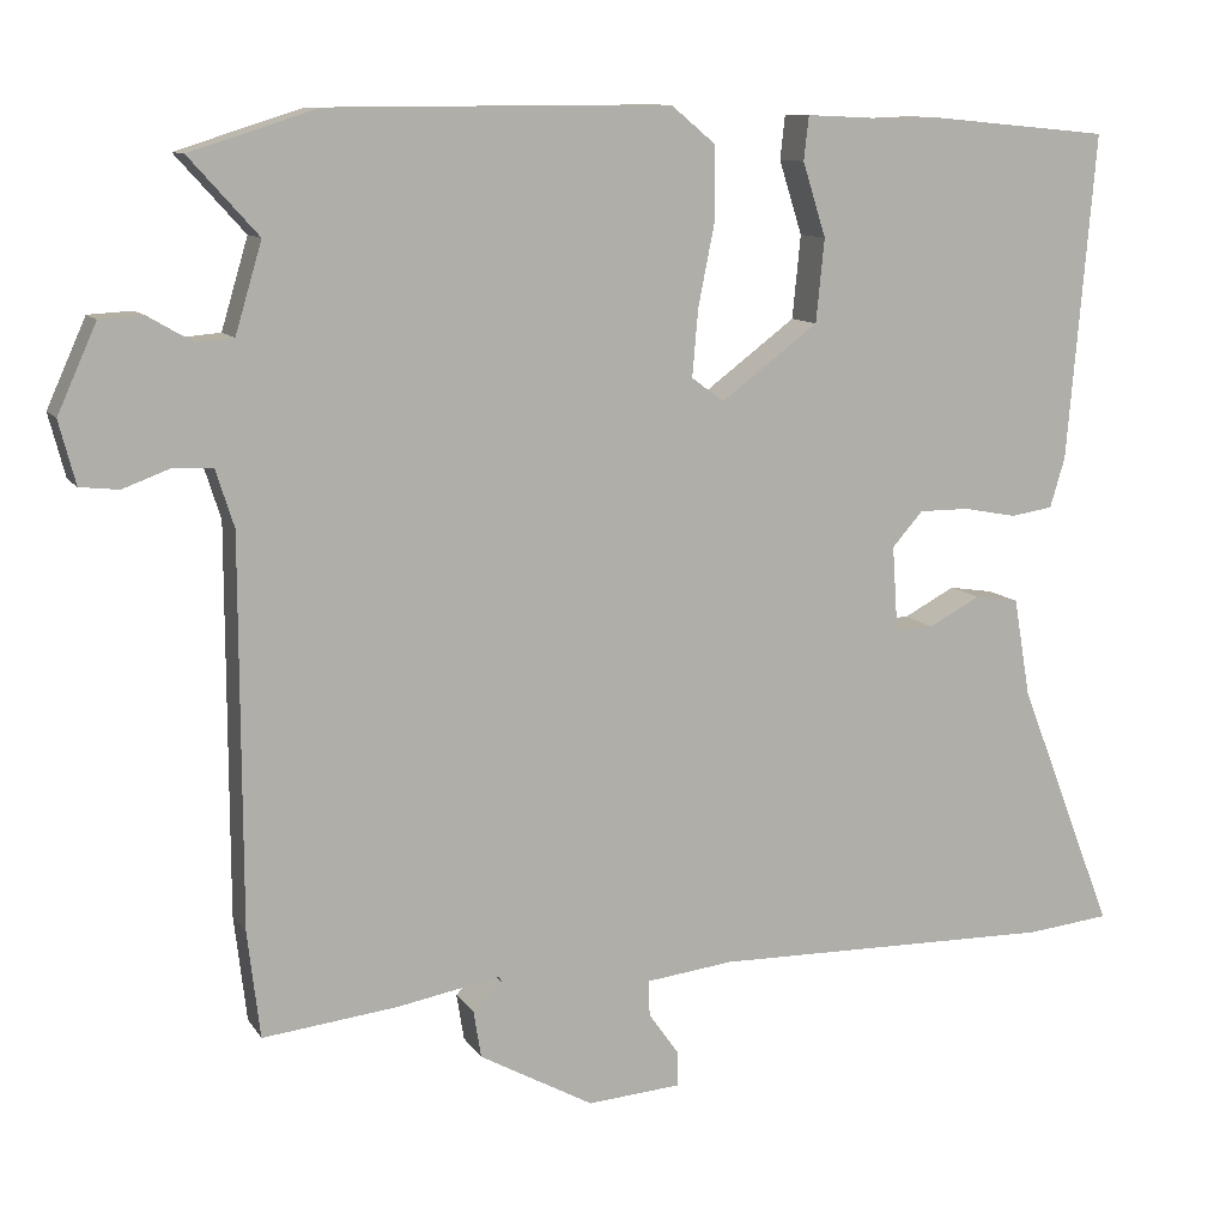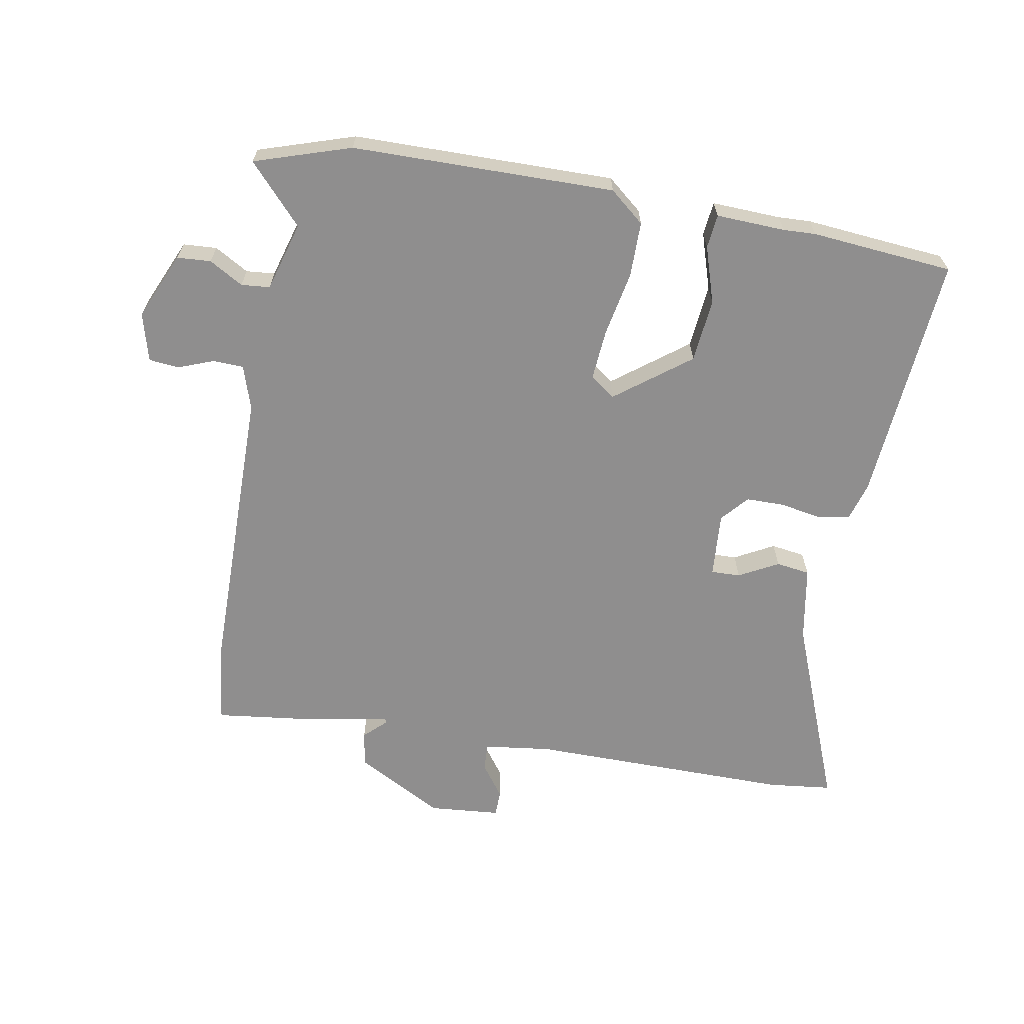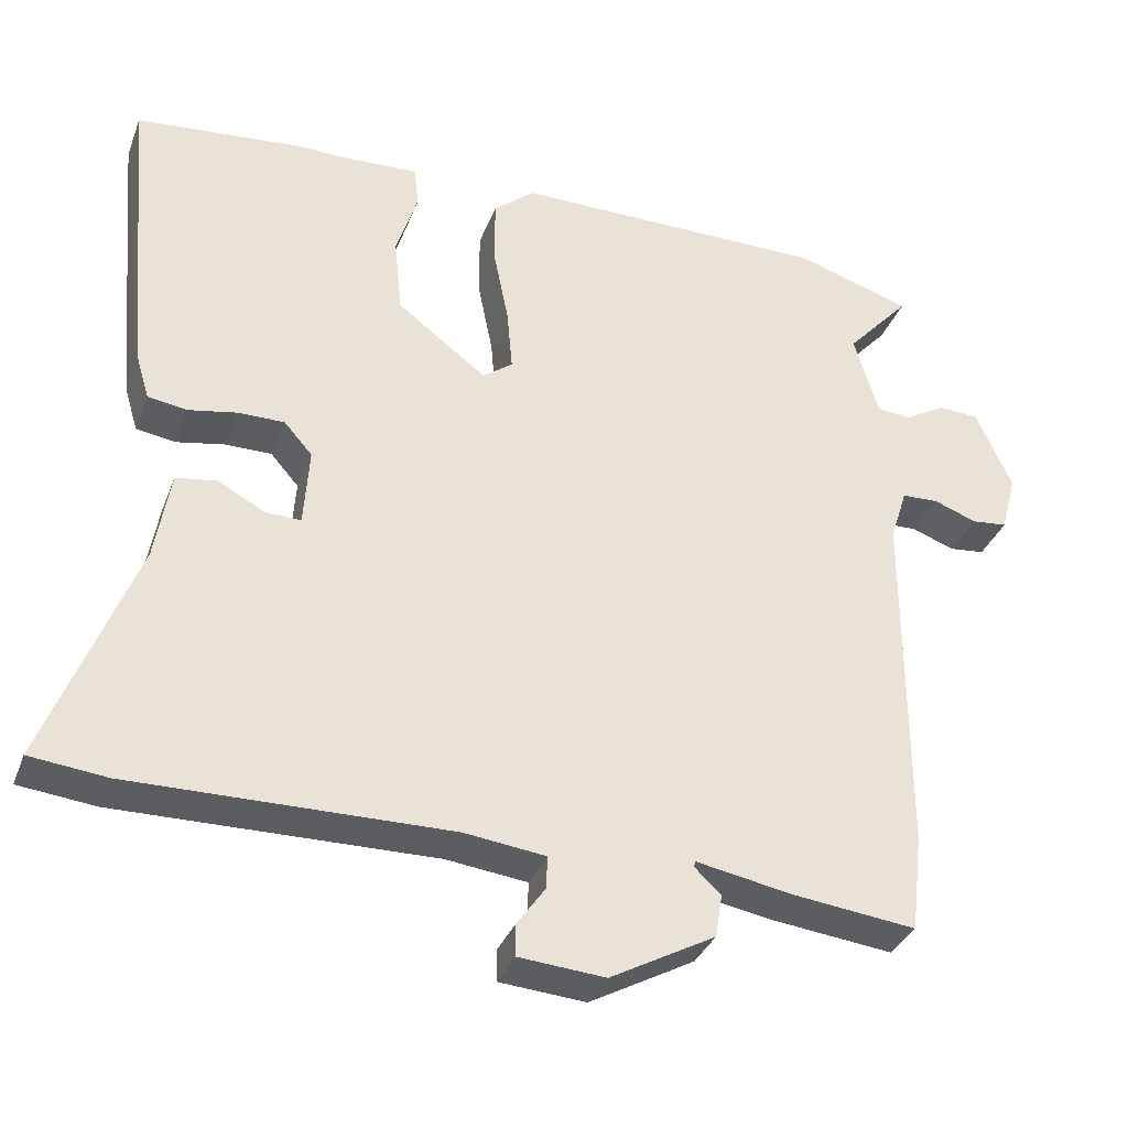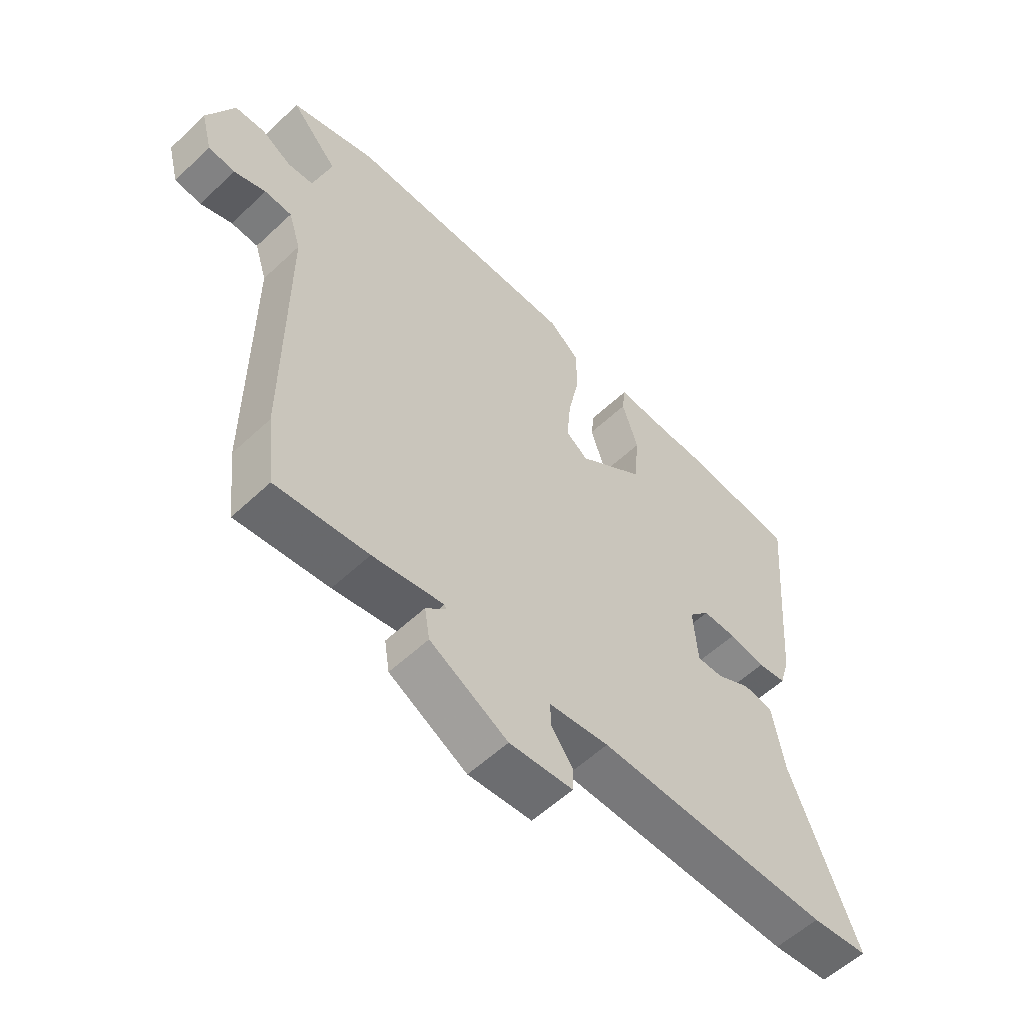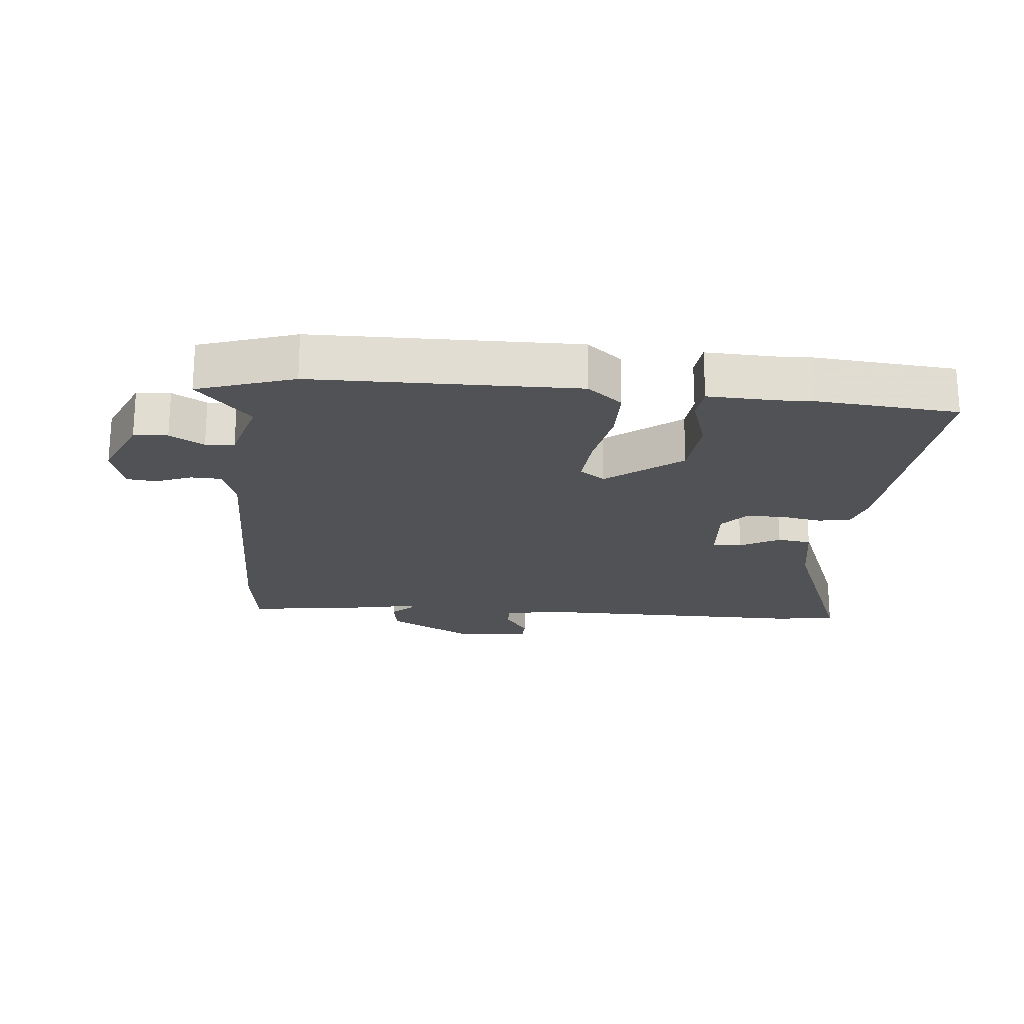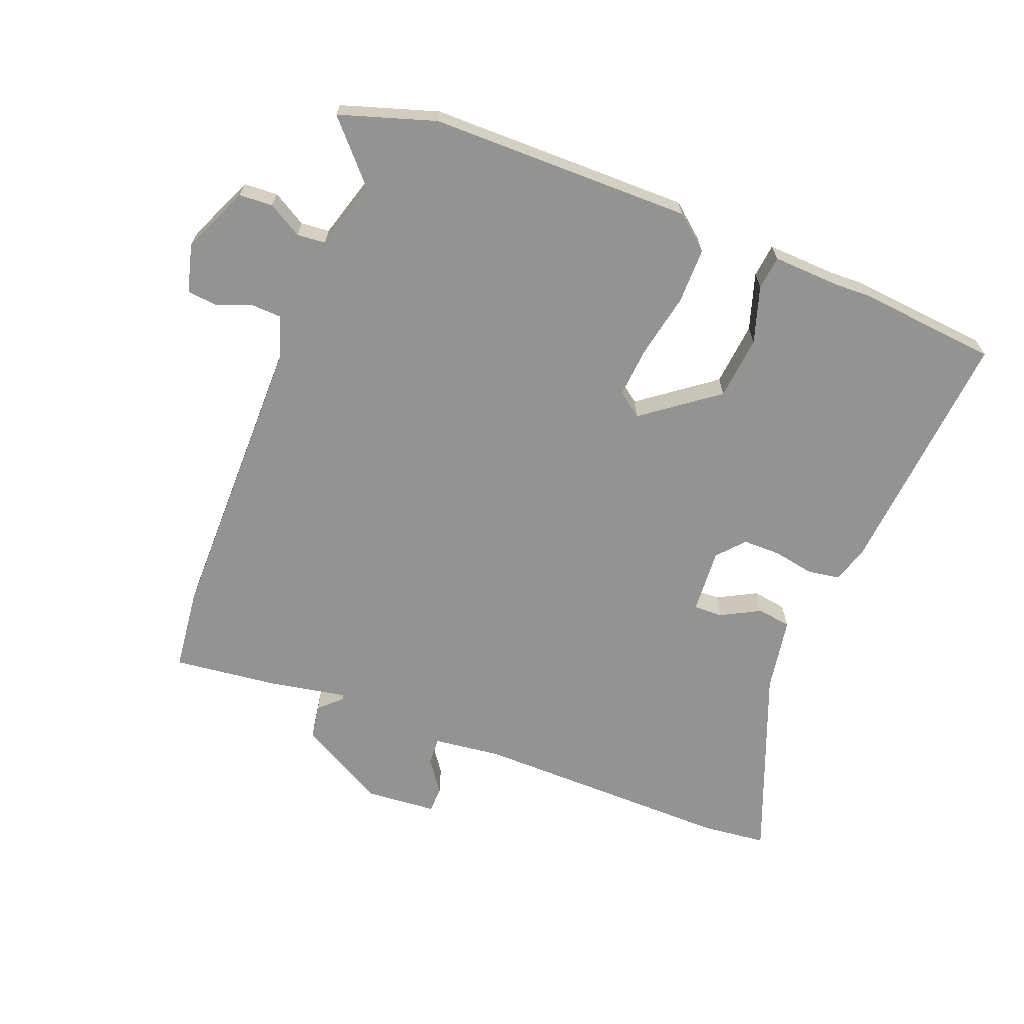
<metadata>
{"format":"obj","ext":"obj","renderer":"f3d","projection":"perspective","resolution":1024,"background":"white","views":[{"elev":10.5,"azim":-19.9,"up":"+Z"},{"elev":-65.0,"azim":-9.8,"up":"+Y"},{"elev":-34.4,"azim":160.8,"up":"+Z"},{"elev":-57.1,"azim":-45.7,"up":"+Z"},{"elev":-20.9,"azim":-4.9,"up":"+Y"},{"elev":-66.6,"azim":-21.3,"up":"+Y"}]}
</metadata>
<code>
v -0.497 0.07 -0.524
v -0.512 0.07 -0.396
v -0.513 0.07 0.069
v -0.535 0.07 0.138
v -0.583 0.07 0.14
v -0.639 0.07 0.119
v -0.686 0.07 0.124
v -0.706 0.07 0.2
v -0.659 0.07 0.305
v -0.606 0.07 0.308
v -0.553 0.07 0.277
v -0.508 0.07 0.281
v -0.476 0.07 0.389
v -0.559 0.07 0.481
v -0.408 0.07 0.529
v 0.004 0.07 0.531
v 0.058 0.07 0.486
v 0.058 0.07 0.399
v 0.038 0.07 0.299
v 0.031 0.07 0.218
v 0.07 0.07 0.189
v 0.187 0.07 0.277
v 0.197 0.07 0.377
v 0.169 0.07 0.466
v 0.175 0.07 0.519
v 0.283 0.07 0.514
v 0.334 0.07 0.516
v 0.557 0.07 0.495
v 0.523 0.07 0.102
v 0.505 0.07 0.042
v 0.454 0.07 0.034
v 0.39 0.07 0.046
v 0.33 0.07 0.046
v 0.293 0.07 0.004
v 0.3 0.07 -0.098
v 0.346 0.07 -0.097
v 0.408 0.07 -0.064
v 0.461 0.07 -0.072
v 0.481 0.07 -0.19
v 0.597 0.07 -0.489
v 0.497 0.07 -0.5
v 0.084 0.07 -0.495
v -0.022 0.07 -0.508
v -0.02 0.07 -0.551
v 0.017 0.07 -0.603
v 0.016 0.07 -0.644
v -0.096 0.07 -0.653
v -0.233 0.07 -0.578
v -0.242 0.07 -0.522
v -0.207 0.07 -0.489
v -0.21 0.07 -0.482
v -0.335 0.07 -0.505
v -0.497 0 -0.524
v -0.512 0 -0.396
v -0.513 0 0.069
v -0.535 0 0.138
v -0.583 0 0.14
v -0.639 0 0.119
v -0.686 0 0.124
v -0.706 0 0.2
v -0.659 0 0.305
v -0.606 0 0.308
v -0.553 0 0.277
v -0.508 0 0.281
v -0.476 0 0.389
v -0.559 0 0.481
v -0.408 0 0.529
v 0.004 0 0.531
v 0.058 0 0.486
v 0.058 0 0.399
v 0.038 0 0.299
v 0.031 0 0.218
v 0.07 0 0.189
v 0.187 0 0.277
v 0.197 0 0.377
v 0.169 0 0.466
v 0.175 0 0.519
v 0.283 0 0.514
v 0.334 0 0.516
v 0.557 0 0.495
v 0.523 0 0.102
v 0.505 0 0.042
v 0.454 0 0.034
v 0.39 0 0.046
v 0.33 0 0.046
v 0.293 0 0.004
v 0.3 0 -0.098
v 0.346 0 -0.097
v 0.408 0 -0.064
v 0.461 0 -0.072
v 0.481 0 -0.19
v 0.597 0 -0.489
v 0.497 0 -0.5
v 0.084 0 -0.495
v -0.022 0 -0.508
v -0.02 0 -0.551
v 0.017 0 -0.603
v 0.016 0 -0.644
v -0.096 0 -0.653
v -0.233 0 -0.578
v -0.242 0 -0.522
v -0.207 0 -0.489
v -0.21 0 -0.482
v -0.335 0 -0.505
f 1 2 3
f 52 1 3
f 51 52 3
f 48 49 50
f 47 48 50
f 46 47 50
f 45 46 50
f 44 45 50
f 43 44 50 51
f 51 3 4
f 43 51 4
f 42 43 4
f 41 42 4
f 40 41 4
f 39 40 4
f 36 37 38 39
f 35 36 39
f 30 31 32
f 29 30 32
f 28 29 32
f 27 28 32
f 26 27 32
f 26 32 33
f 25 26 33
f 24 25 33
f 23 24 33
f 22 23 33 34
f 17 18 19
f 16 17 19
f 15 16 19
f 14 15 19
f 13 14 19
f 12 13 19 20
f 11 12 20 21
f 9 10 11
f 8 9 11
f 7 8 11
f 6 7 11
f 5 6 11
f 4 5 11 21
f 35 39 4
f 21 22 34 35
f 4 21 35
f 55 54 53
f 55 53 104
f 55 104 103
f 102 101 100
f 102 100 99
f 102 99 98
f 102 98 97
f 102 97 96
f 103 102 96 95
f 56 55 103
f 56 103 95
f 56 95 94
f 56 94 93
f 56 93 92
f 56 92 91
f 91 90 89 88
f 91 88 87
f 84 83 82
f 84 82 81
f 84 81 80
f 84 80 79
f 84 79 78
f 85 84 78
f 85 78 77
f 85 77 76
f 85 76 75
f 86 85 75 74
f 71 70 69
f 71 69 68
f 71 68 67
f 71 67 66
f 71 66 65
f 72 71 65 64
f 73 72 64 63
f 63 62 61
f 63 61 60
f 63 60 59
f 63 59 58
f 63 58 57
f 73 63 57 56
f 56 91 87
f 87 86 74 73
f 87 73 56
f 1 53 54 2
f 2 54 55 3
f 3 55 56 4
f 4 56 57 5
f 5 57 58 6
f 6 58 59 7
f 7 59 60 8
f 8 60 61 9
f 9 61 62 10
f 10 62 63 11
f 11 63 64 12
f 12 64 65 13
f 13 65 66 14
f 14 66 67 15
f 15 67 68 16
f 16 68 69 17
f 17 69 70 18
f 18 70 71 19
f 19 71 72 20
f 20 72 73 21
f 21 73 74 22
f 22 74 75 23
f 23 75 76 24
f 24 76 77 25
f 25 77 78 26
f 26 78 79 27
f 27 79 80 28
f 28 80 81 29
f 29 81 82 30
f 30 82 83 31
f 31 83 84 32
f 32 84 85 33
f 33 85 86 34
f 34 86 87 35
f 35 87 88 36
f 36 88 89 37
f 37 89 90 38
f 38 90 91 39
f 39 91 92 40
f 40 92 93 41
f 41 93 94 42
f 42 94 95 43
f 43 95 96 44
f 44 96 97 45
f 45 97 98 46
f 46 98 99 47
f 47 99 100 48
f 48 100 101 49
f 49 101 102 50
f 50 102 103 51
f 51 103 104 52
f 52 104 53 1

</code>
